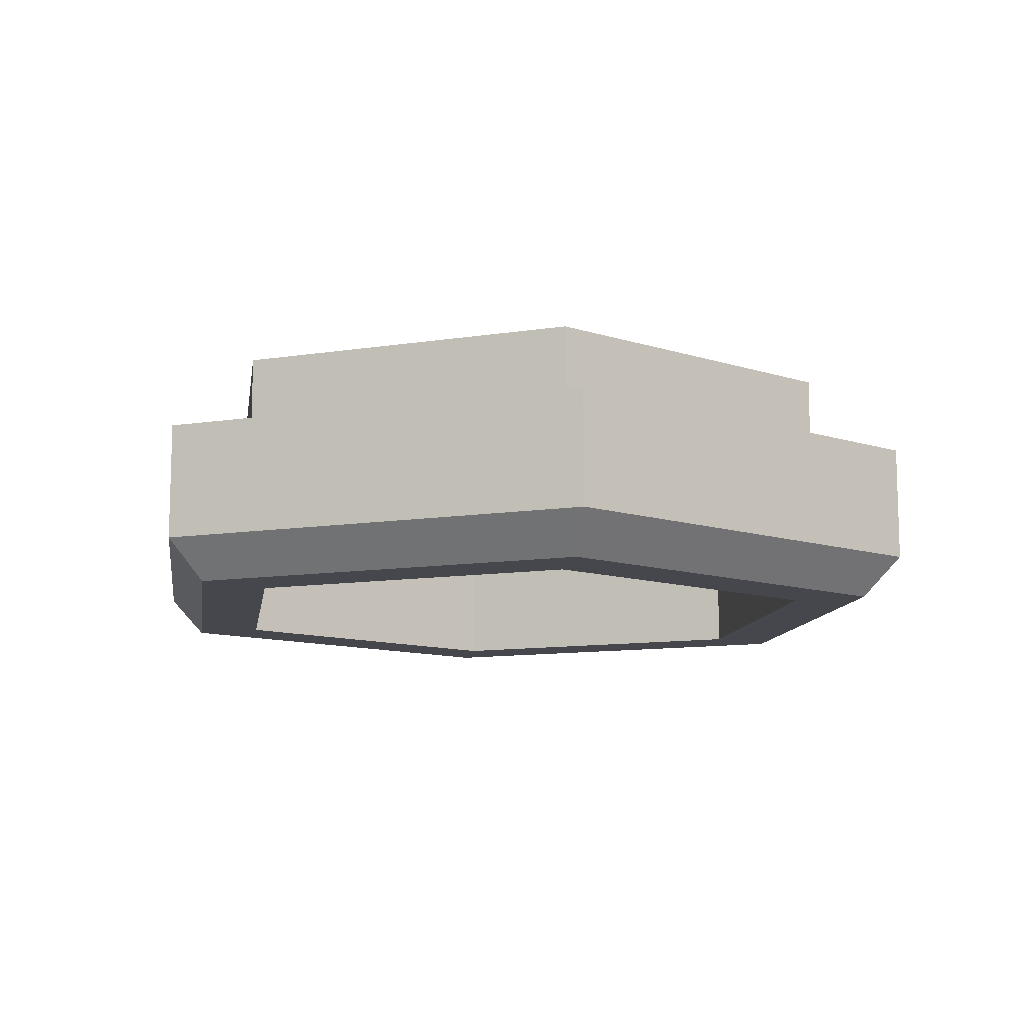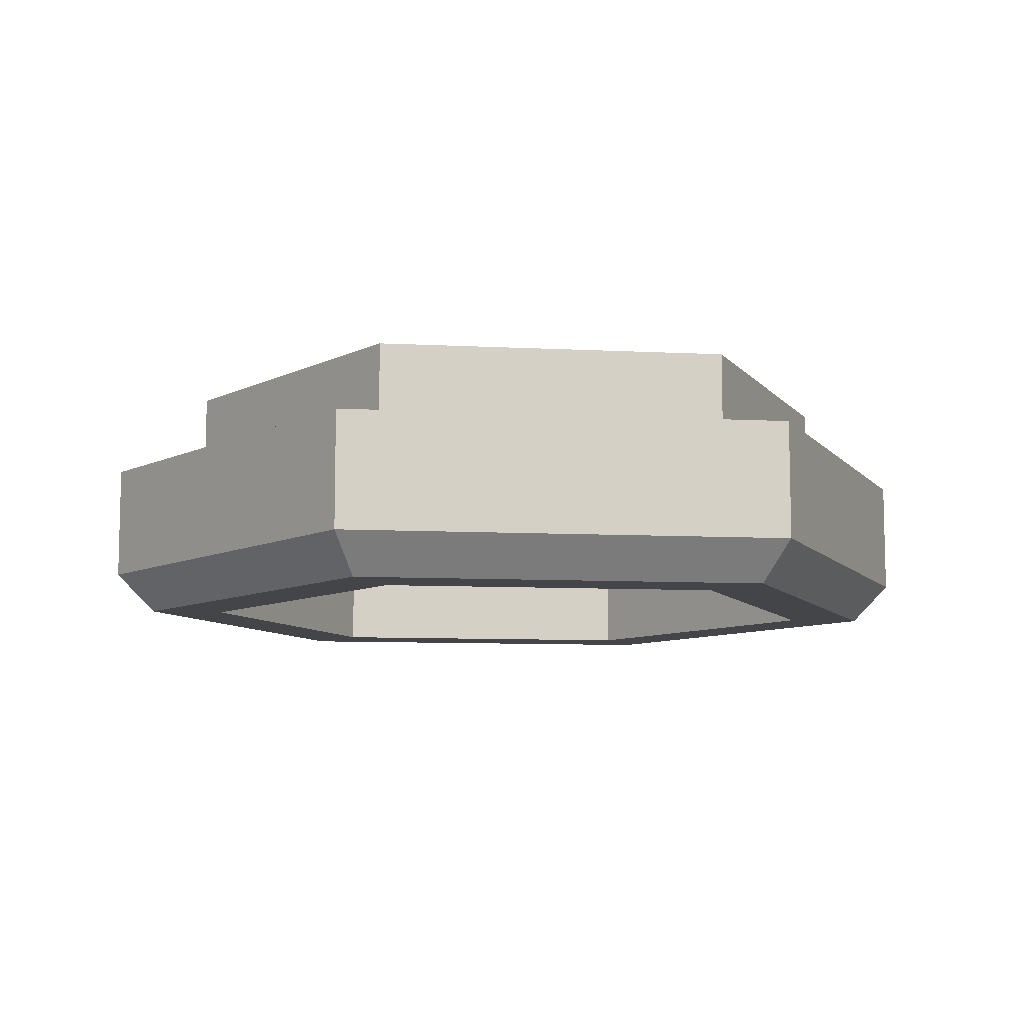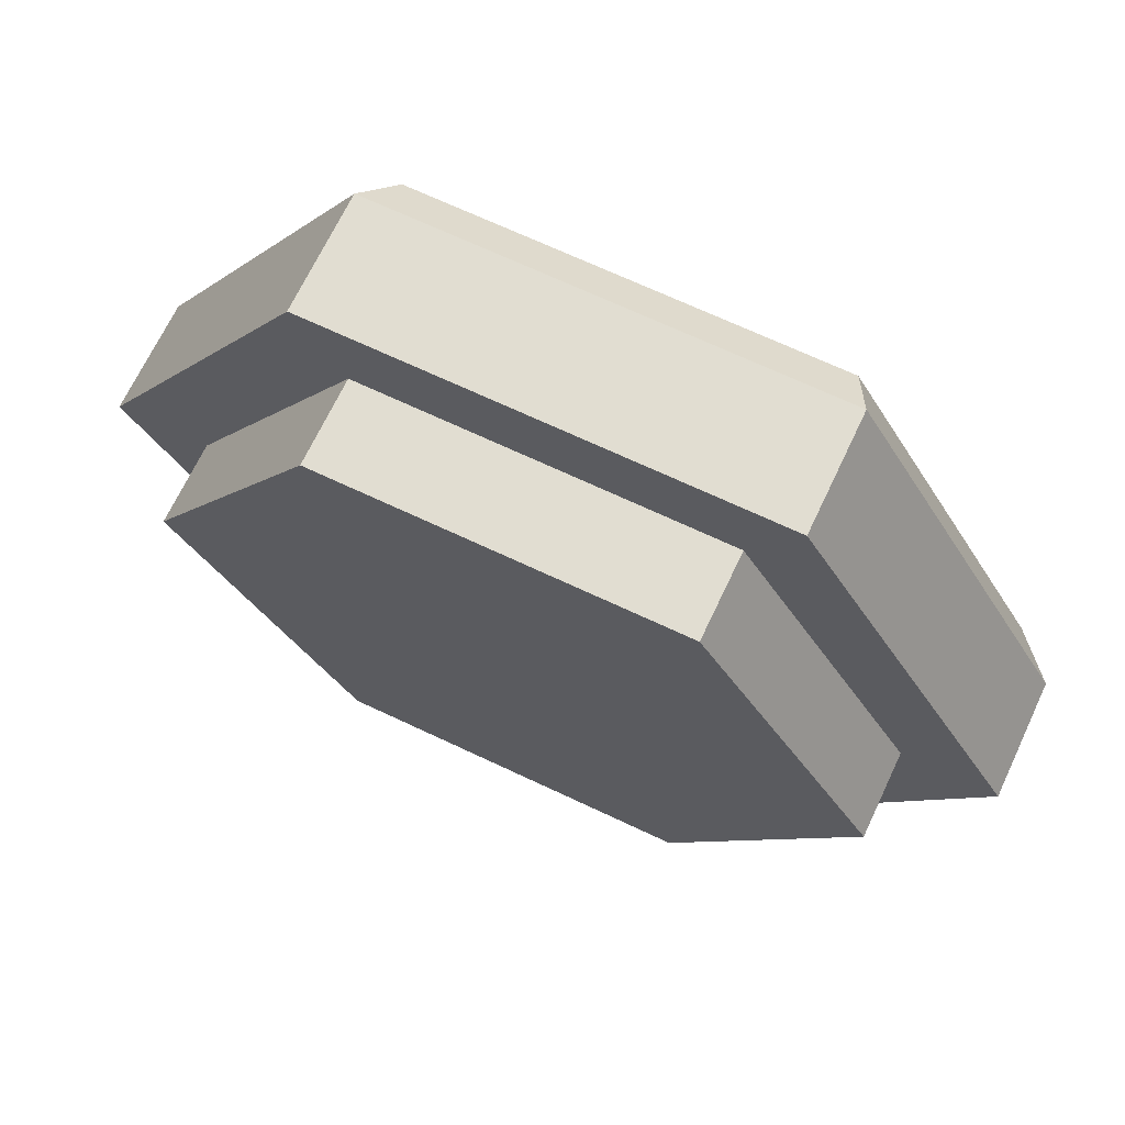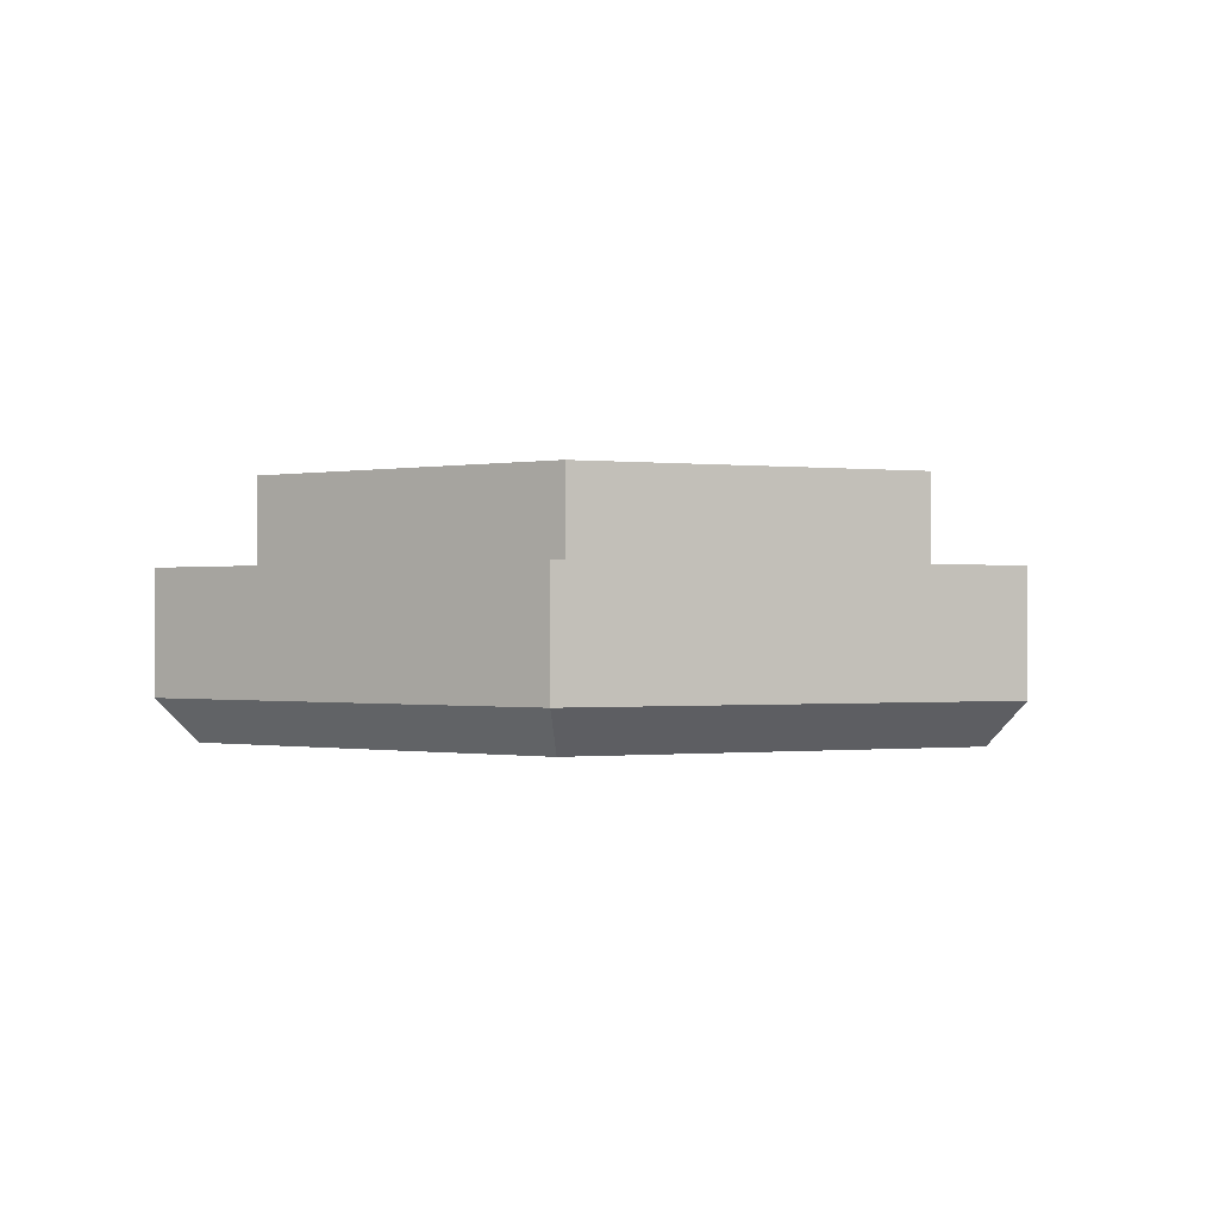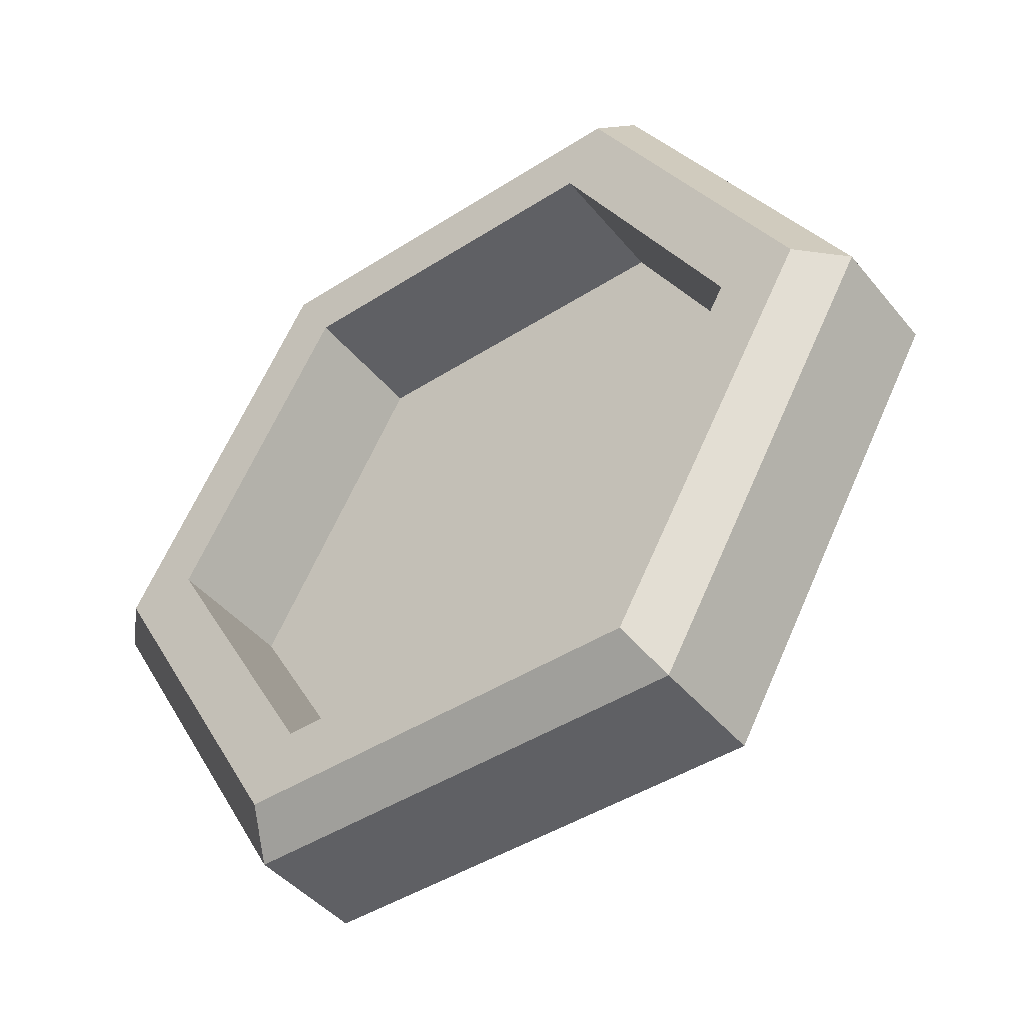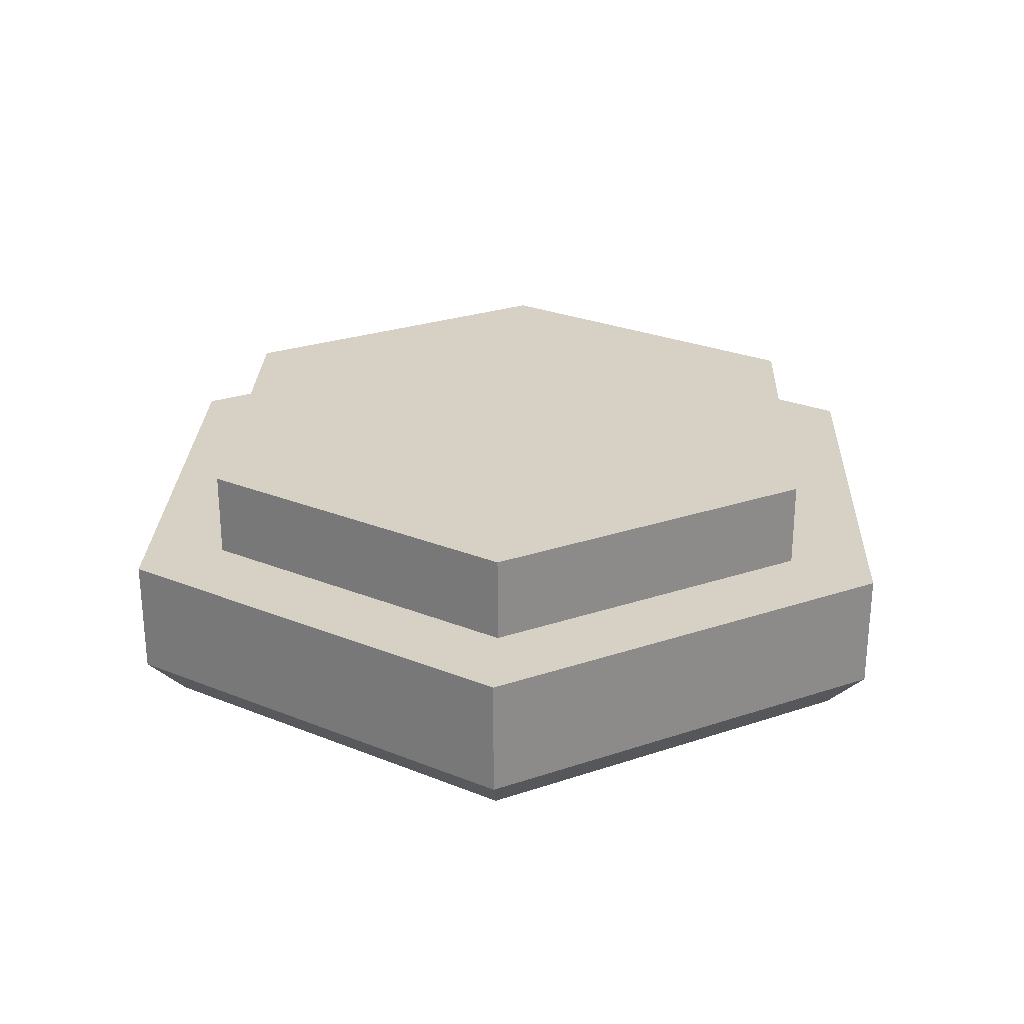
<metadata>
{"format":"obj","ext":"obj","renderer":"f3d","projection":"perspective","resolution":1024,"background":"white","views":[{"elev":-11.0,"azim":21.3,"up":"+Y"},{"elev":-8.8,"azim":112.2,"up":"+Y"},{"elev":68.8,"azim":-154.7,"up":"+Z"},{"elev":-0.4,"azim":-144.0,"up":"+Y"},{"elev":-44.6,"azim":36.7,"up":"+Z"},{"elev":26.6,"azim":-87.7,"up":"+Y"}]}
</metadata>
<code>
o output
v 0.005 0.00351 -0.00866
v -0.005 0.00351 -0.00866
v -0.01 0.00351 -0
v -0.005 0.00351 0.00866
v 0.005 0.00351 0.00866
v 0.01 0.00351 0
v 0.003949 0.00351 -0.00684
v -0.003949 0.00351 -0.00684
v -0.007898 0.00351 -0
v -0.003949 0.00351 0.00684
v 0.003949 0.00351 0.00684
v 0.007898 0.00351 0
v 0.003949 0.005417 -0.00684
v -0.003949 0.005417 -0.00684
v -0.007898 0.005417 -0
v -0.003949 0.005417 0.00684
v 0.003949 0.005417 0.00684
v 0.007898 0.005417 0
v 0 0.005417 -0
v 0.005 0.000891 -0.00866
v 0.01 0.000891 0
v 0.005 0.000891 0.00866
v -0.005 0.000891 0.00866
v -0.01 0.000891 -0
v -0.005 0.000891 -0.00866
v 0.004551 -2.3e-05 -0.007882
v 0.009101 -2.3e-05 -0
v 0.004551 -2.3e-05 0.007882
v -0.004551 -2.3e-05 0.007882
v -0.009101 -2.3e-05 -0
v -0.004551 -2.3e-05 -0.007882
v 0.003712 -2.3e-05 -0.006429
v 0.007423 -2.3e-05 -0
v 0.003712 -2.3e-05 0.006429
v -0.003712 -2.3e-05 0.006429
v -0.007423 -2.3e-05 -0
v -0.003712 -2.3e-05 -0.006429
v 0.003712 0.002927 -0.006429
v 0.007423 0.002927 0
v 0.003712 0.002927 0.006429
v -0.003712 0.002927 0.006429
v -0.007423 0.002927 -0
v -0.003712 0.002927 -0.006429
v 0 0.002927 -0
f 1 2 8 7
f 2 3 9 8
f 3 4 10 9
f 4 5 11 10
f 5 6 12 11
f 6 1 7 12
f 7 8 14 13
f 8 9 15 14
f 9 10 16 15
f 10 11 17 16
f 11 12 18 17
f 12 7 13 18
f 13 14 19
f 14 15 19
f 15 16 19
f 16 17 19
f 17 18 19
f 18 13 19
f 21 20 1 6
f 22 21 6 5
f 23 22 5 4
f 24 23 4 3
f 25 24 3 2
f 20 25 2 1
f 20 21 27 26
f 21 22 28 27
f 22 23 29 28
f 23 24 30 29
f 24 25 31 30
f 25 20 26 31
f 26 27 33 32
f 27 28 34 33
f 28 29 35 34
f 29 30 36 35
f 30 31 37 36
f 31 26 32 37
f 32 33 39 38
f 33 34 40 39
f 34 35 41 40
f 35 36 42 41
f 36 37 43 42
f 37 32 38 43
f 38 39 44
f 39 40 44
f 40 41 44
f 41 42 44
f 42 43 44
f 43 38 44

</code>
